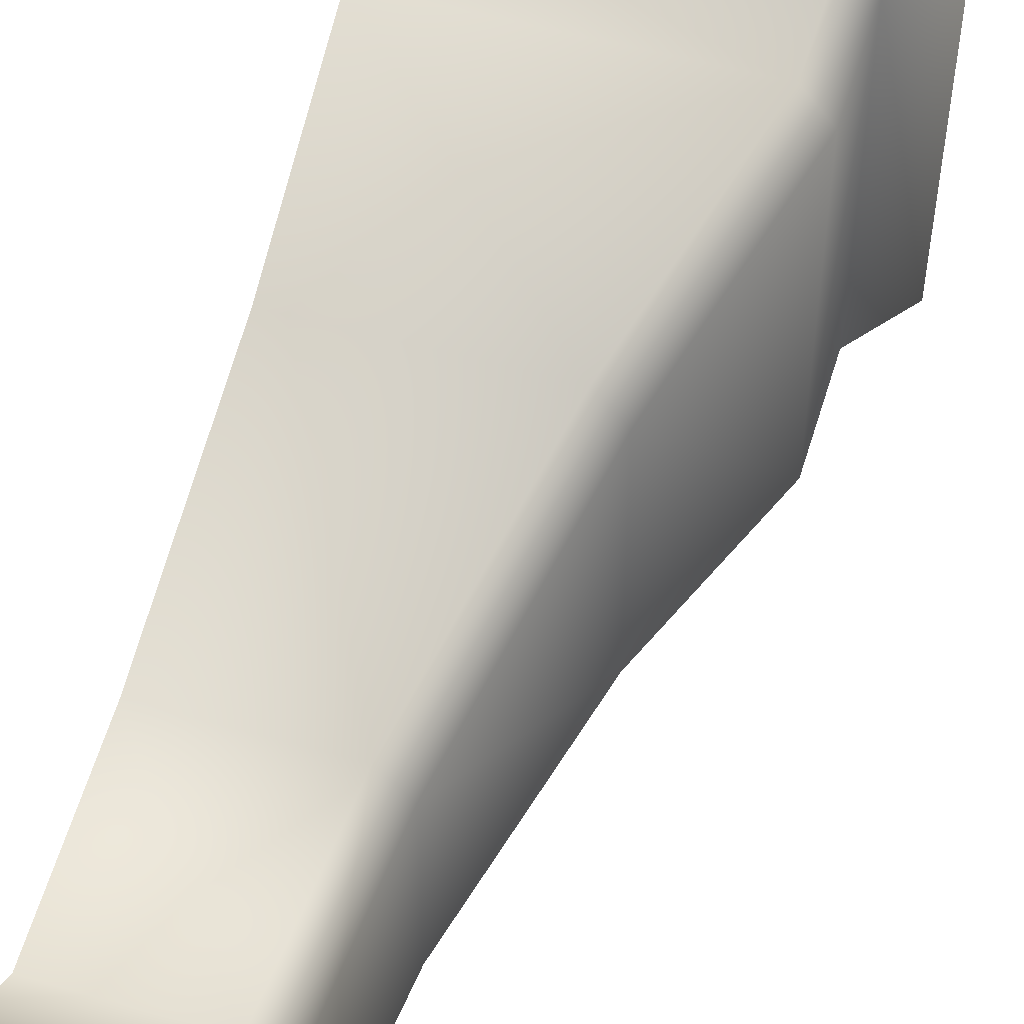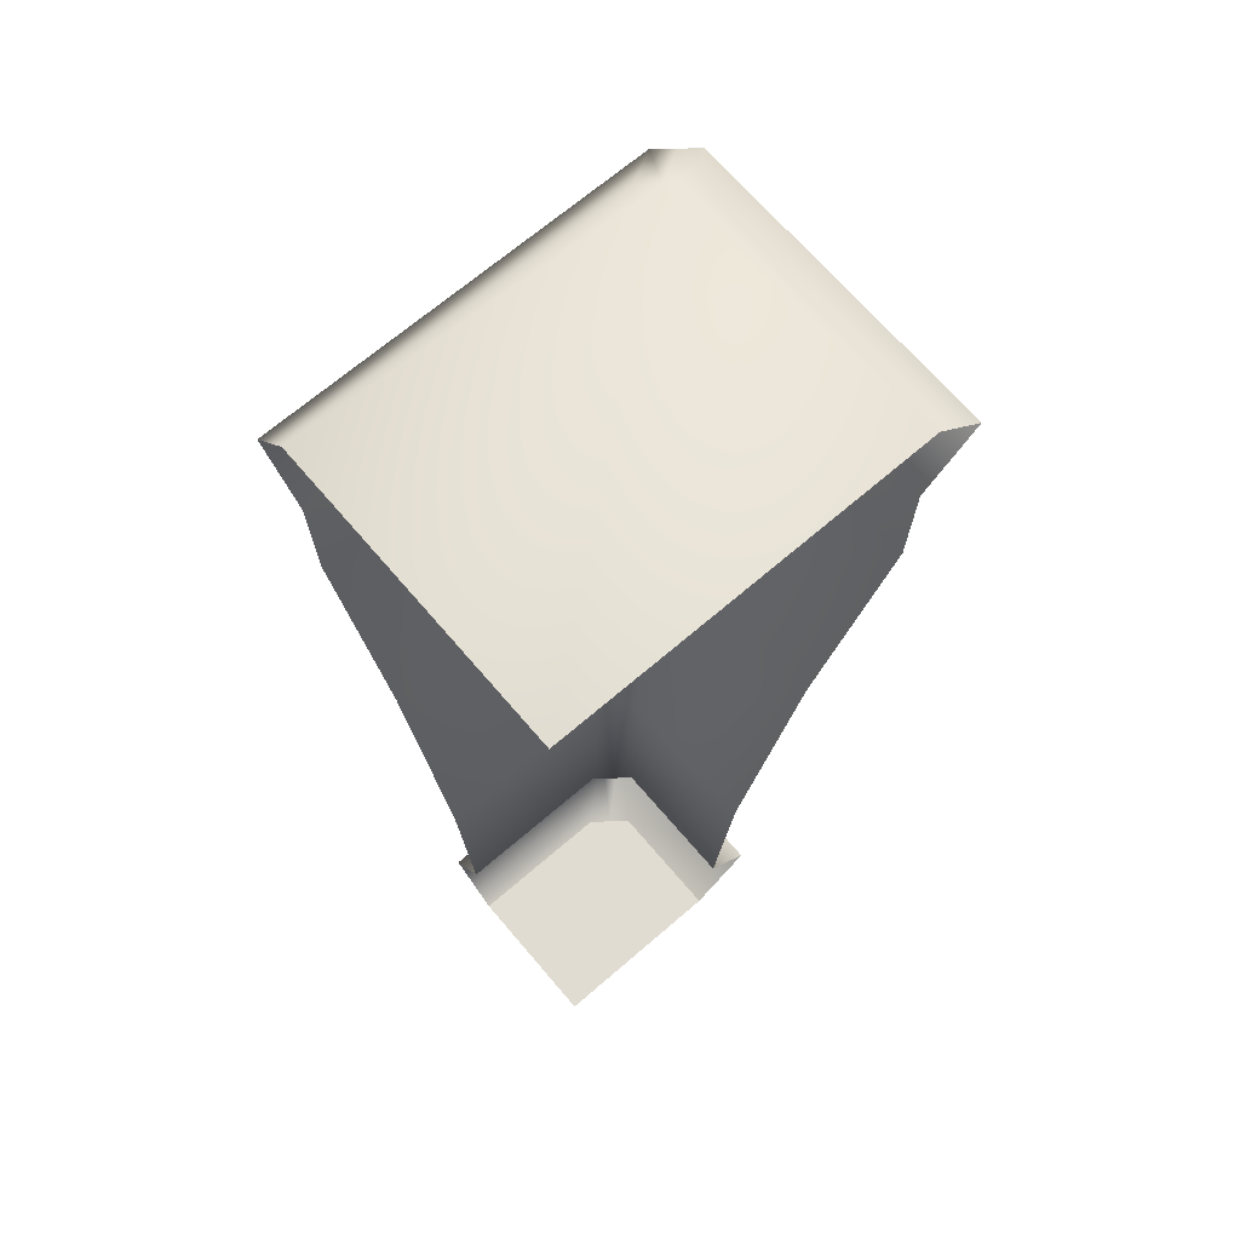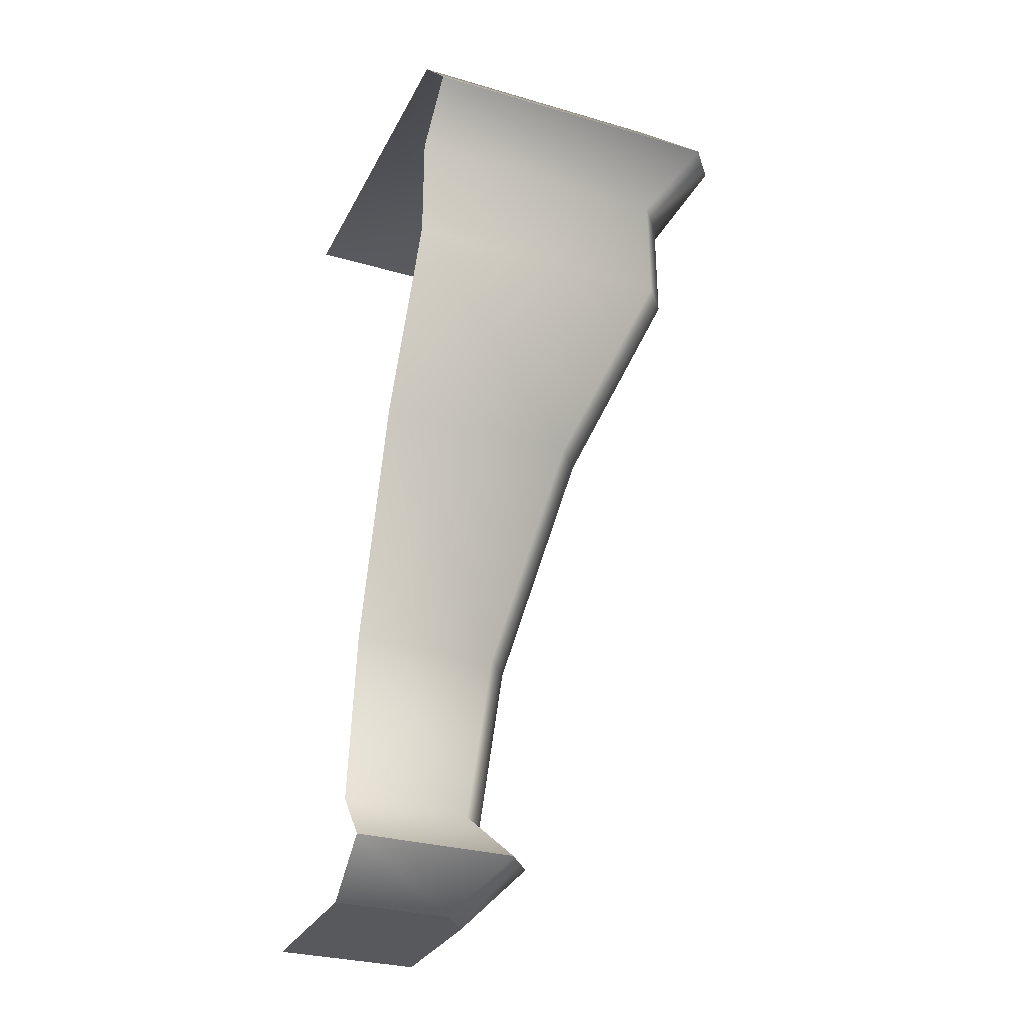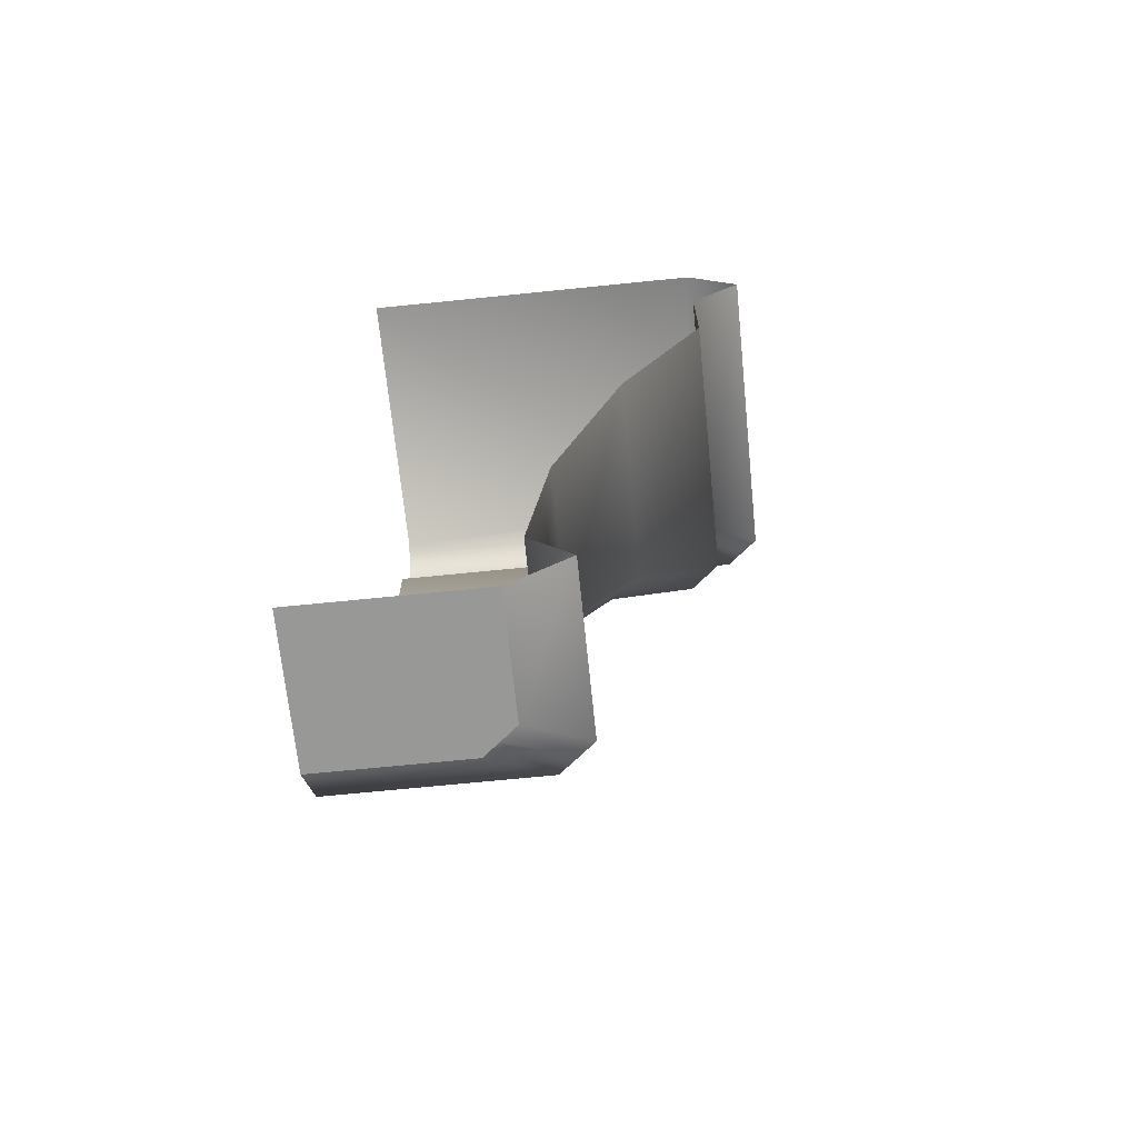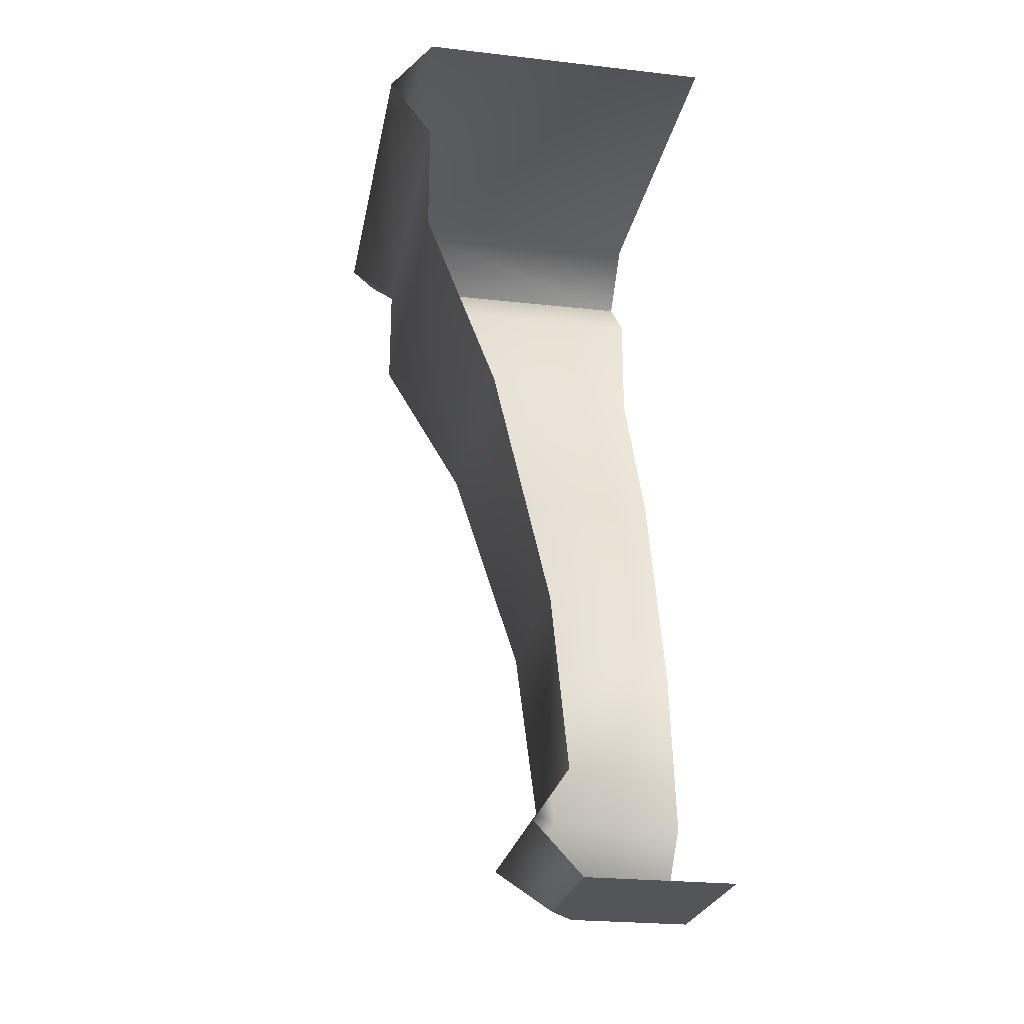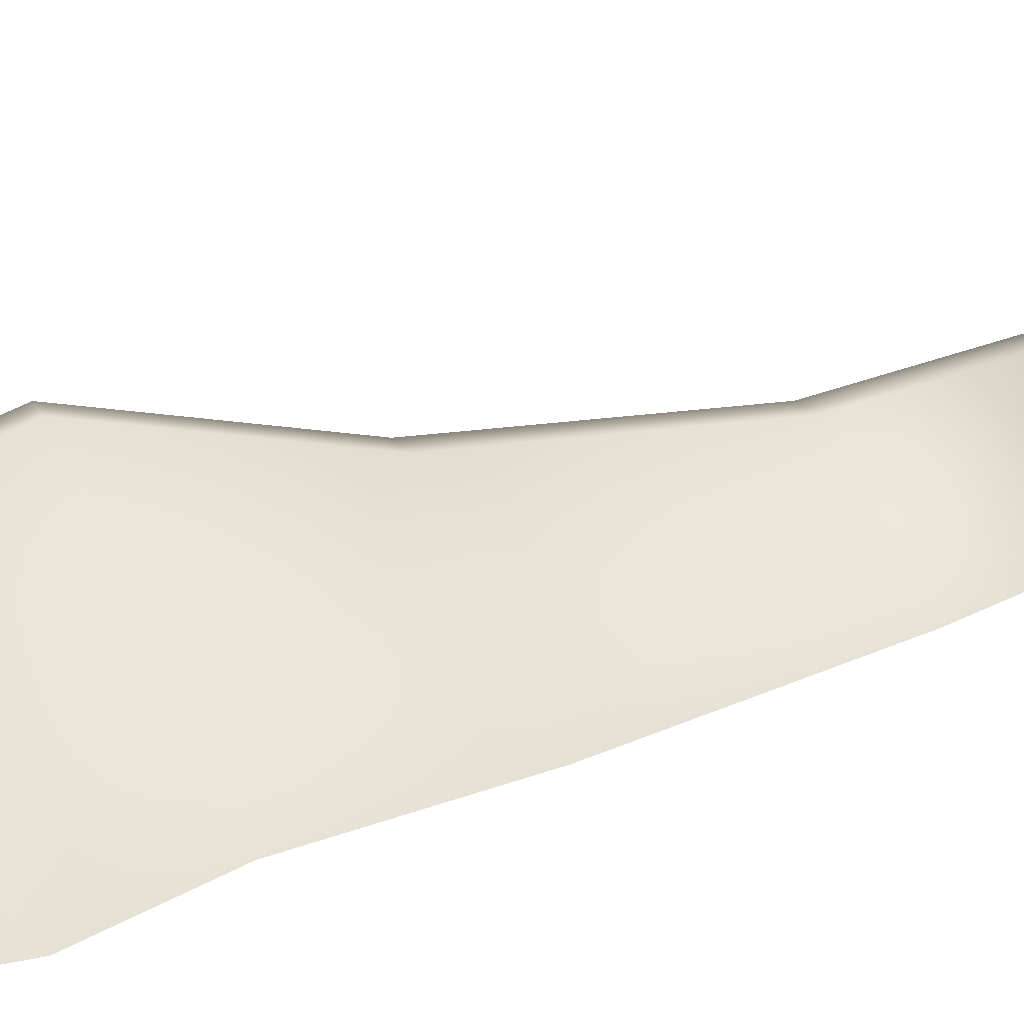
<metadata>
{"format":"obj","ext":"obj","renderer":"f3d","projection":"perspective","resolution":1024,"background":"white","views":[{"elev":53.6,"azim":16.7,"up":"+Z"},{"elev":69.3,"azim":-130.6,"up":"+Y"},{"elev":-30.0,"azim":-23.0,"up":"+Y"},{"elev":-68.4,"azim":-84.2,"up":"+Y"},{"elev":-24.7,"azim":169.6,"up":"+Y"},{"elev":68.1,"azim":-116.0,"up":"+Z"}]}
</metadata>
<code>
o sponza_94
v -142.5 66.04 -64.53
v -142.5 66.04 -63.98
v -142.6 66.04 -63.98
v -143 66.04 -64.53
v -142.5 66.04 -63.91
v -143 66.04 -63.85
v -142.6 66.04 -63.85
v -142.4 66.42 -63.92
v -142.4 66.42 -64.53
v -142.4 67.07 -64.53
v -142.4 67.07 -63.84
v -142.3 66.23 -64.53
v -142.3 66.23 -63.76
v -141.9 69.1 -63.25
v -141.9 69.1 -64.53
v -141.7 69.31 -64.53
v -141.7 69.31 -63.05
v -141.9 69.53 -64.53
v -141.9 69.53 -63.25
v -142.1 67.97 -63.58
v -142.1 67.97 -64.53
v -141.9 68.66 -64.53
v -141.9 68.66 -63.24
v -142.5 66.42 -63.86
v -142.4 67.07 -63.78
v -141.9 69.1 -63.18
v -141.9 68.66 -63.18
v -141.8 69.31 -62.98
v -141.9 69.53 -63.19
v -142.2 67.97 -63.52
v -142.3 66.23 -63.7
v -143 69.53 -64.53
v -142.5 66.42 -63.8
v -142.5 67.07 -63.72
v -143 67.07 -63.72
v -143 66.42 -63.8
v -142.4 66.23 -63.63
v -143 66.23 -63.63
v -142 69.1 -63.12
v -141.8 69.31 -62.92
v -143 69.31 -62.92
v -143 69.1 -63.12
v -142 69.53 -63.12
v -143 69.53 -63.12
v -142.2 67.97 -63.46
v -142 68.66 -63.12
v -143 68.66 -63.12
v -143 67.97 -63.46
v -142.5 66.04 -64.53
v -142.5 66.04 -63.98
v -142.5 66.04 -63.91
v -143 66.04 -63.85
v -142.6 66.04 -63.85
v -141.8 69.31 -62.98
v -142.3 66.23 -63.7
v -142.4 66.23 -63.63
v -143 66.23 -63.63
v -141.8 69.31 -62.92
v -143 69.31 -62.92
f 49 50 3
f 49 3 4
f 51 3 50
f 52 4 3
f 52 3 53
f 51 53 3
f 8 9 10
f 8 10 11
f 2 1 12
f 2 12 13
f 8 13 12
f 8 12 9
f 14 15 16
f 14 16 17
f 16 18 19
f 16 19 17
f 20 21 22
f 20 22 23
f 11 10 21
f 11 21 20
f 24 8 11
f 24 11 25
f 14 26 27
f 14 27 23
f 17 54 26
f 17 26 14
f 17 19 29
f 17 29 28
f 23 27 30
f 23 30 20
f 20 30 25
f 20 25 11
f 14 23 22
f 14 22 15
f 13 8 24
f 13 24 55
f 5 2 13
f 5 13 31
f 29 19 18
f 29 18 32
f 33 34 35
f 33 35 36
f 7 56 57
f 7 57 6
f 33 36 38
f 33 38 37
f 39 58 59
f 39 59 42
f 43 44 41
f 43 41 40
f 45 46 47
f 45 47 48
f 34 45 48
f 34 48 35
f 33 24 25
f 33 25 34
f 27 26 39
f 27 39 46
f 39 26 54
f 39 54 58
f 28 29 43
f 28 43 40
f 45 30 27
f 45 27 46
f 34 25 30
f 34 30 45
f 47 46 39
f 47 39 42
f 33 37 55
f 33 55 24
f 31 56 7
f 31 7 5
f 44 43 29
f 44 29 32

</code>
